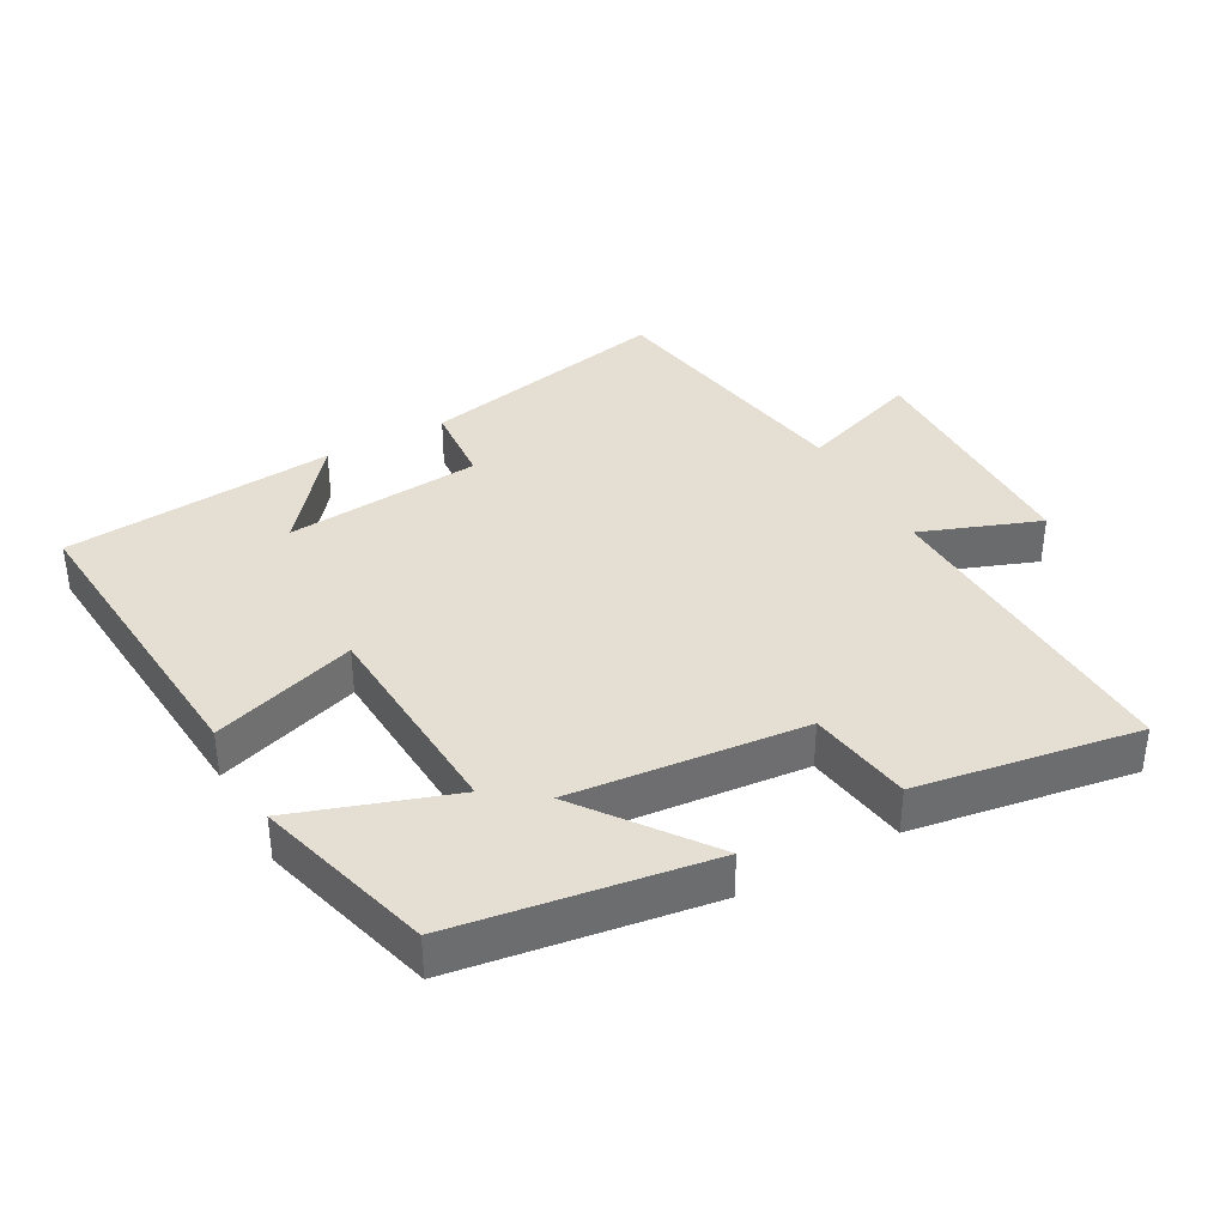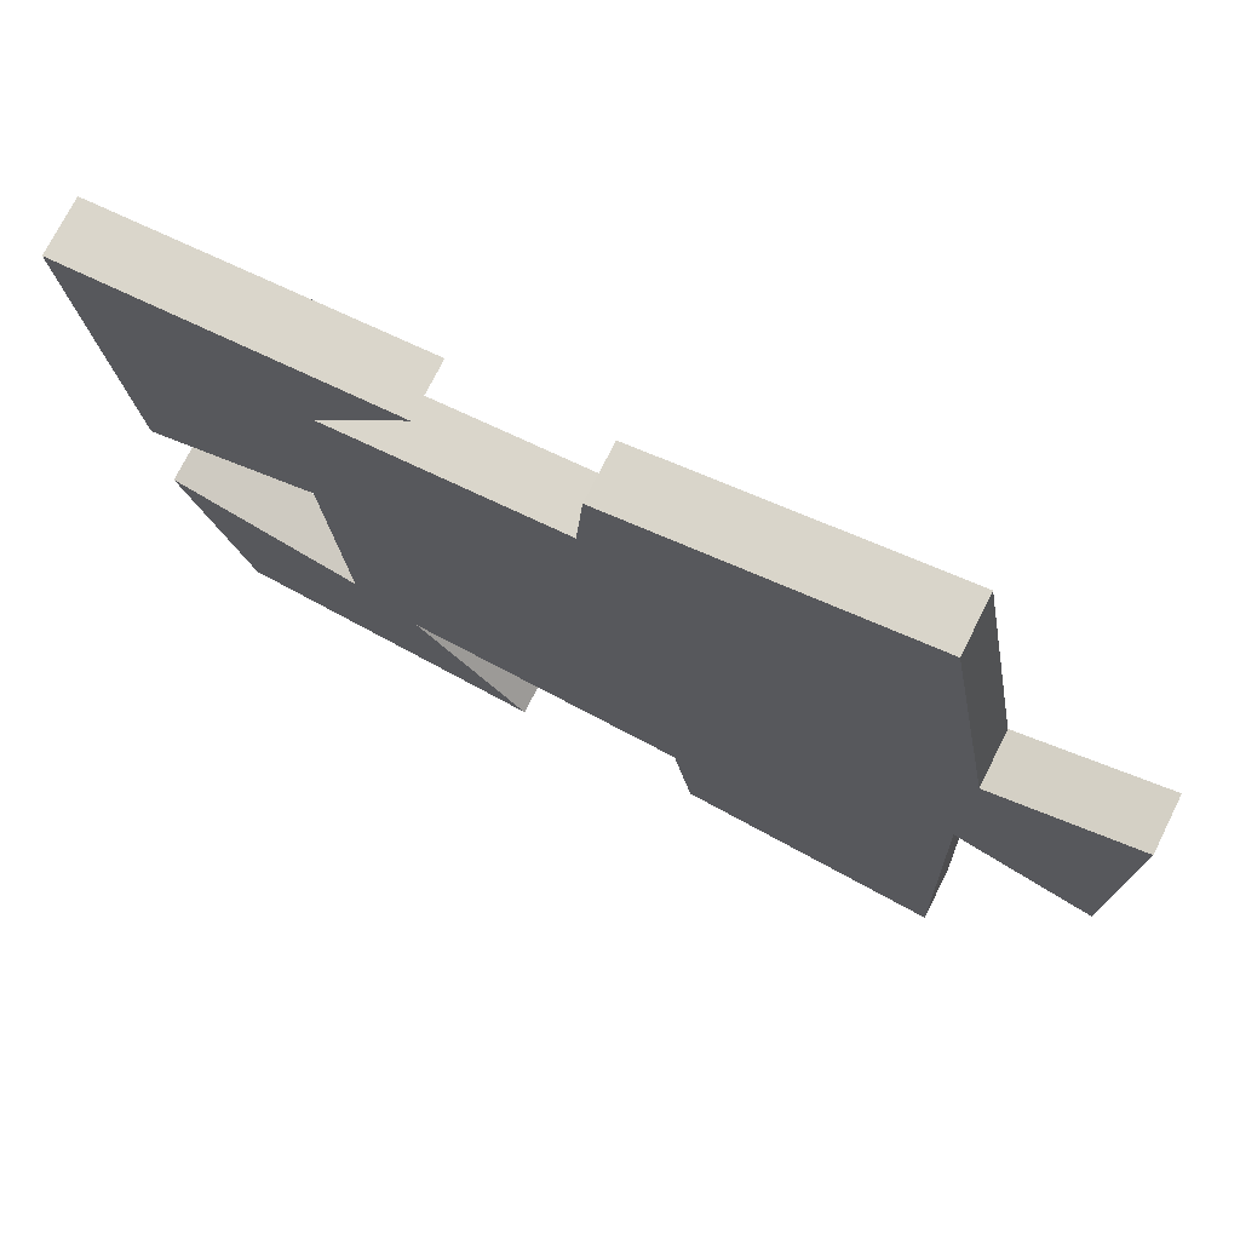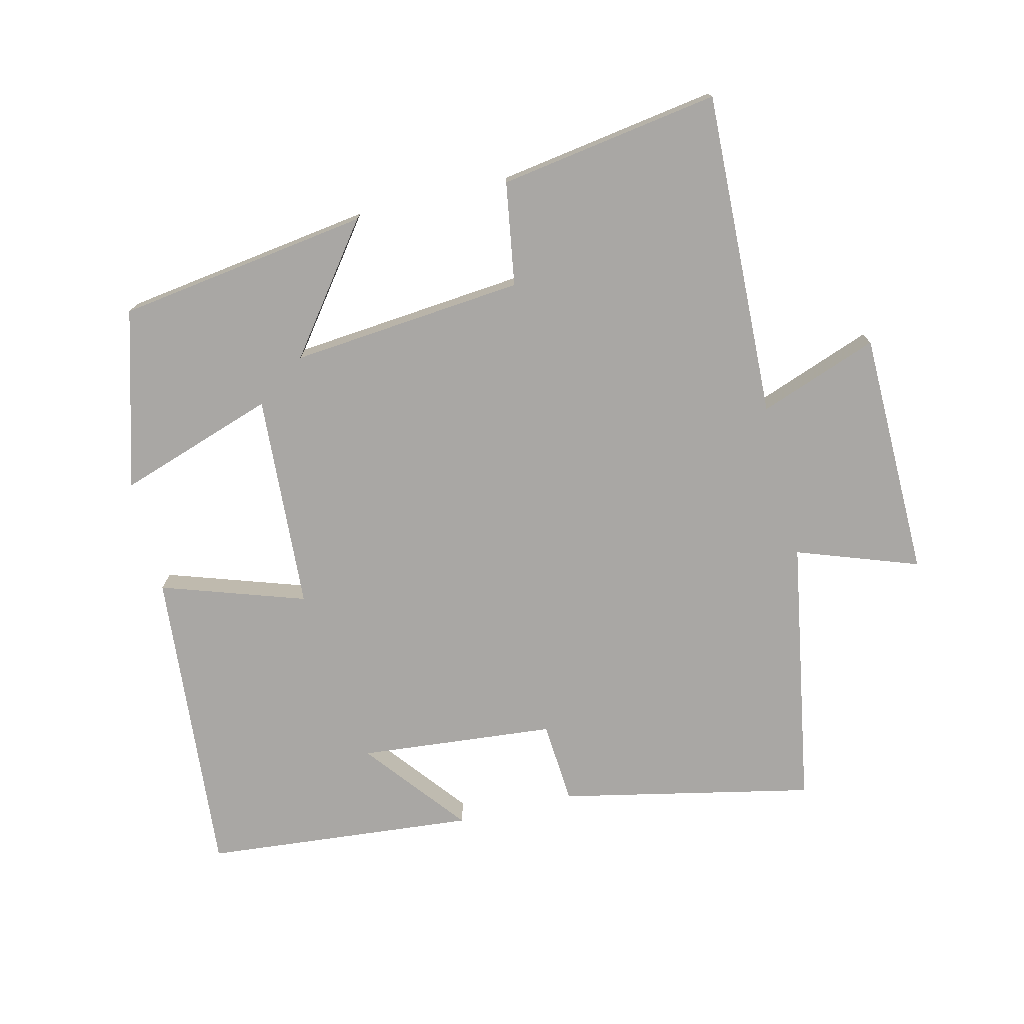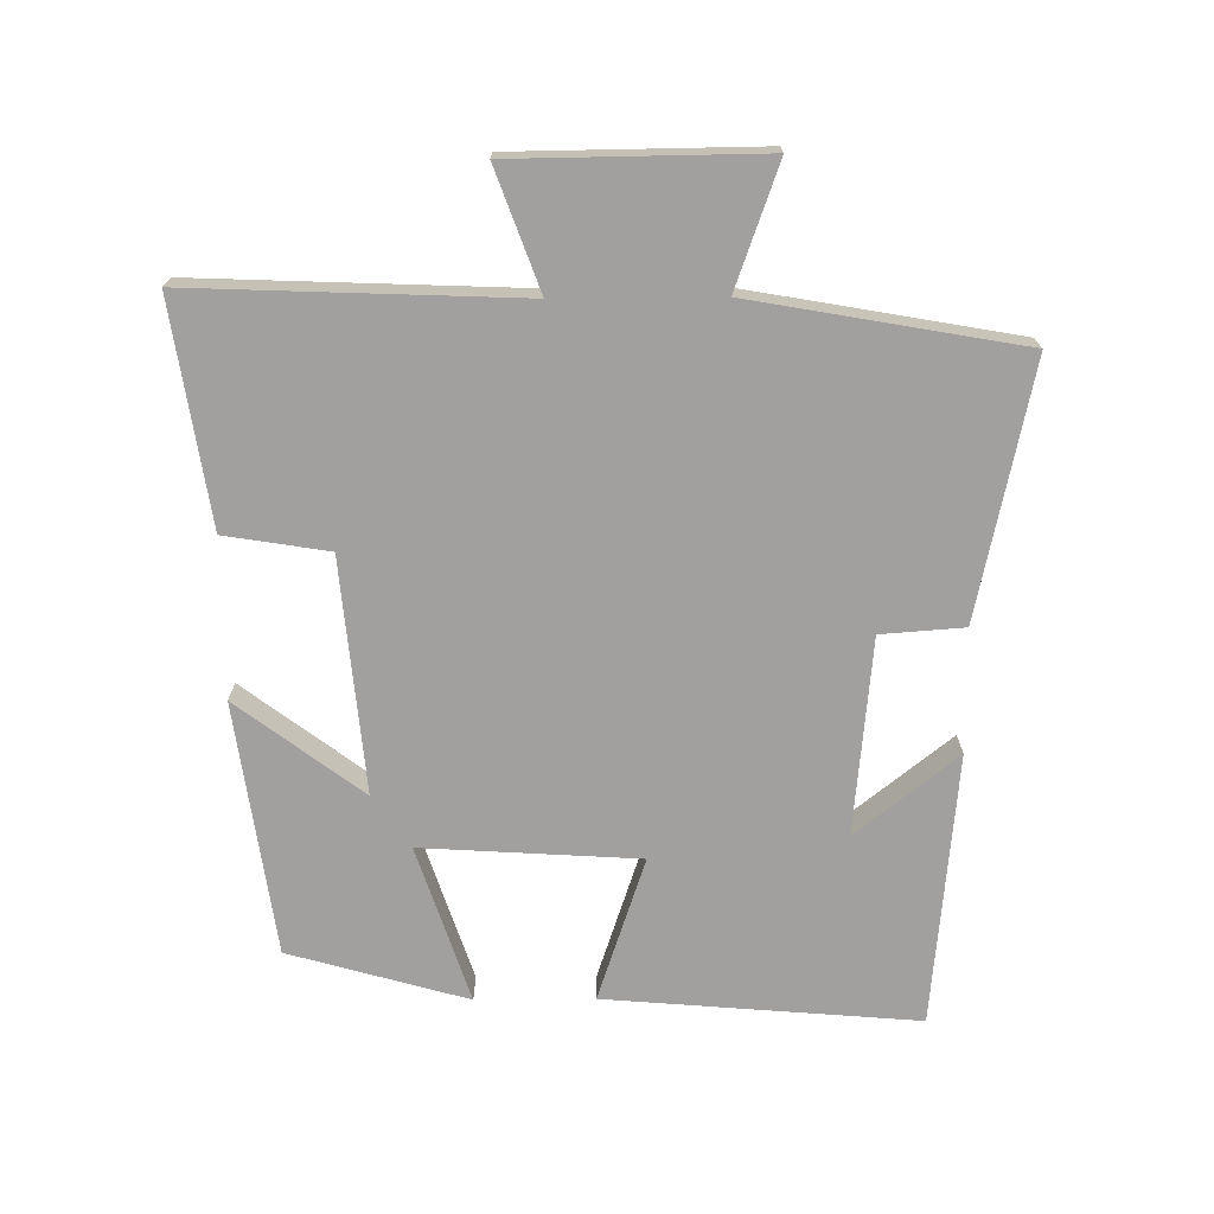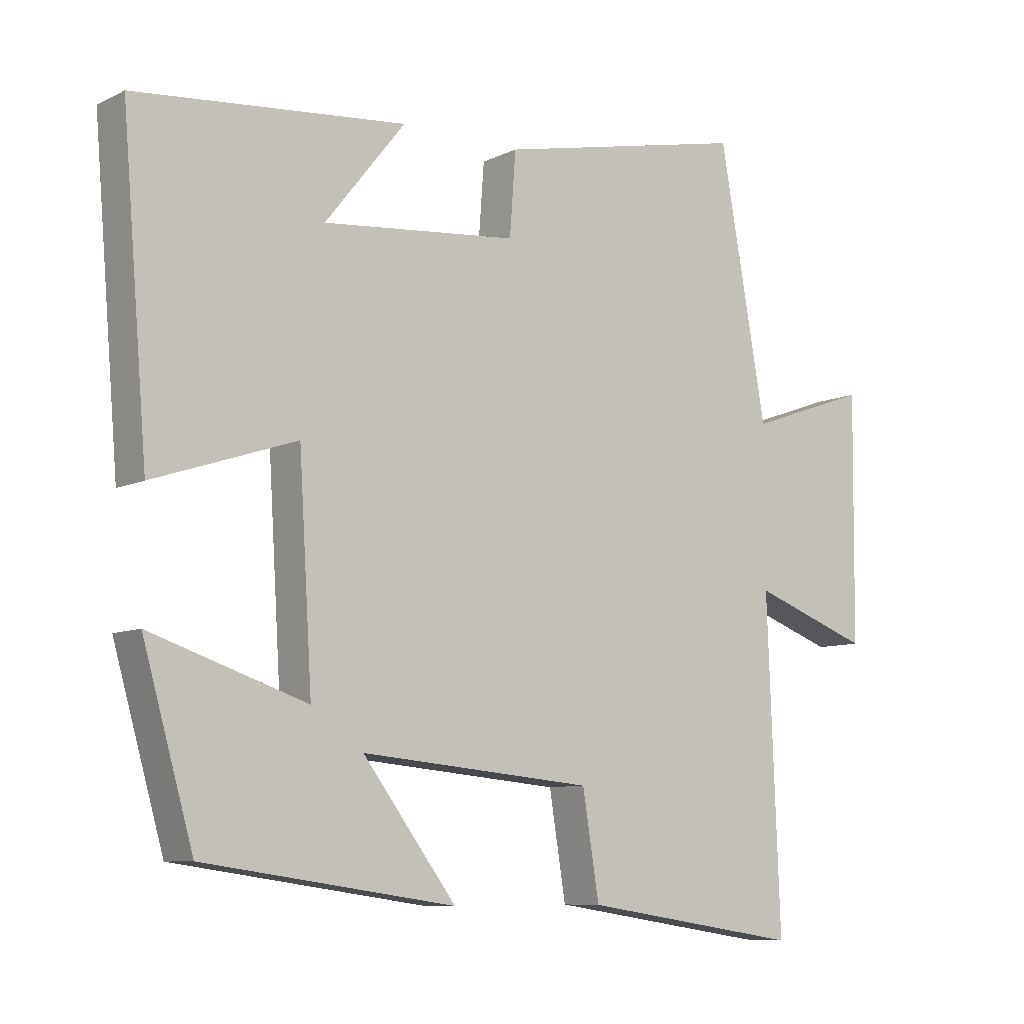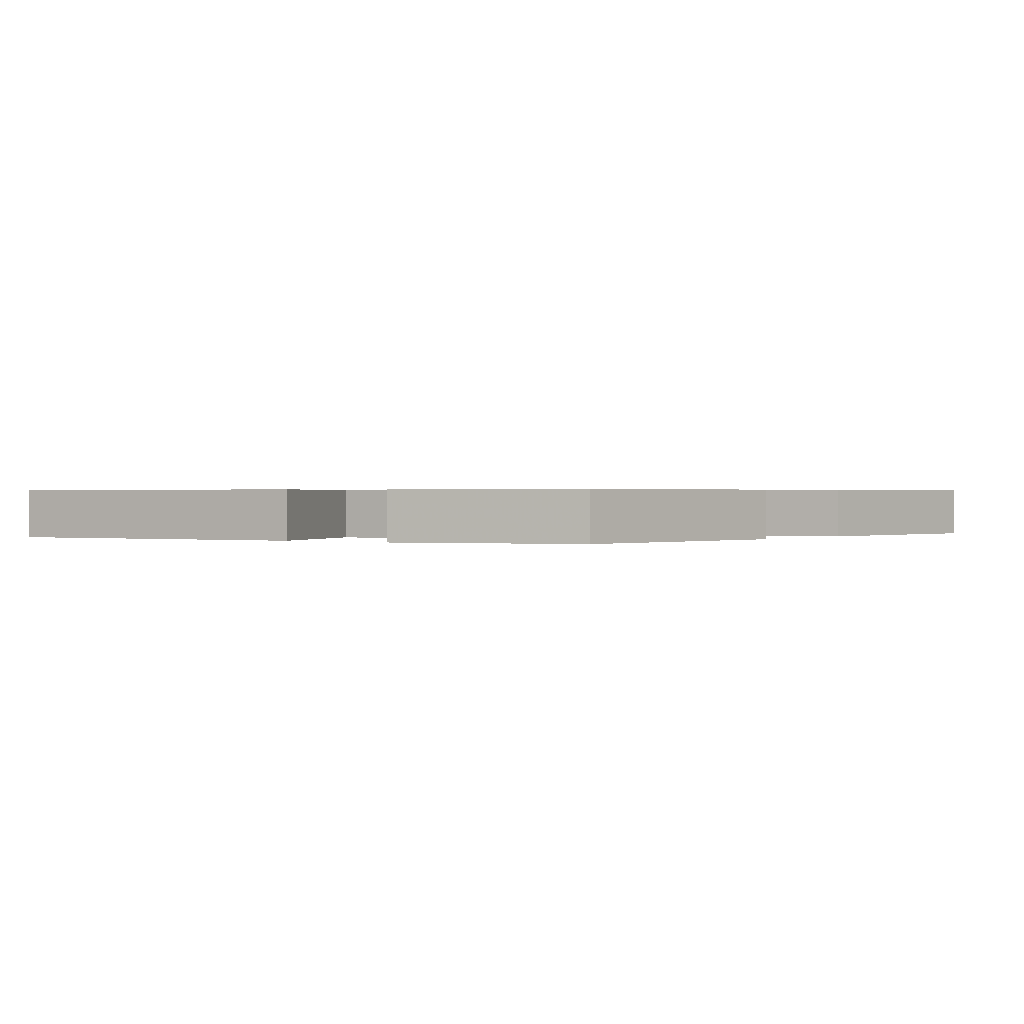
<metadata>
{"format":"obj","ext":"obj","renderer":"f3d","projection":"perspective","resolution":1024,"background":"white","views":[{"elev":37.2,"azim":151.4,"up":"+Y"},{"elev":74.5,"azim":-153.3,"up":"+Z"},{"elev":-74.8,"azim":-166.3,"up":"+Y"},{"elev":-71.8,"azim":-89.5,"up":"+Y"},{"elev":-8.6,"azim":142.2,"up":"+Z"},{"elev":0.5,"azim":124.5,"up":"+Y"}]}
</metadata>
<code>
v 0.424 0.07 -0.446
v 0.046 0.07 -0.5
v 0.187 0.07 -0.313
v -0.163 0.07 -0.345
v -0.188 0.07 -0.5
v -0.519 0.07 -0.551
v -0.5 0.07 -0.062
v -0.678 0.07 -0.127
v -0.682 0.07 0.243
v -0.5 0.07 0.178
v -0.429 0.07 0.581
v -0.05 0.07 0.5
v -0.041 0.07 0.376
v 0.253 0.07 0.348
v 0.132 0.07 0.5
v 0.539 0.07 0.462
v 0.5 0.07 -0.005
v 0.285 0.07 0.067
v 0.265 0.07 -0.257
v 0.5 0.07 -0.179
v 0.424 0 -0.446
v 0.046 0 -0.5
v 0.187 0 -0.313
v -0.163 0 -0.345
v -0.188 0 -0.5
v -0.519 0 -0.551
v -0.5 0 -0.062
v -0.678 0 -0.127
v -0.682 0 0.243
v -0.5 0 0.178
v -0.429 0 0.581
v -0.05 0 0.5
v -0.041 0 0.376
v 0.253 0 0.348
v 0.132 0 0.5
v 0.539 0 0.462
v 0.5 0 -0.005
v 0.285 0 0.067
v 0.265 0 -0.257
v 0.5 0 -0.179
f 19 20 1 2
f 16 17 18
f 14 15 16
f 14 16 18
f 13 14 18 19
f 10 11 12 13
f 7 8 9 10
f 7 10 13 19
f 4 5 6 7
f 3 4 7 19
f 2 3 19
f 22 21 40 39
f 38 37 36
f 36 35 34
f 38 36 34
f 39 38 34 33
f 33 32 31 30
f 30 29 28 27
f 39 33 30 27
f 27 26 25 24
f 39 27 24 23
f 39 23 22
f 1 21 22 2
f 2 22 23 3
f 3 23 24 4
f 4 24 25 5
f 5 25 26 6
f 6 26 27 7
f 7 27 28 8
f 8 28 29 9
f 9 29 30 10
f 10 30 31 11
f 11 31 32 12
f 12 32 33 13
f 13 33 34 14
f 14 34 35 15
f 15 35 36 16
f 16 36 37 17
f 17 37 38 18
f 18 38 39 19
f 19 39 40 20
f 20 40 21 1

</code>
